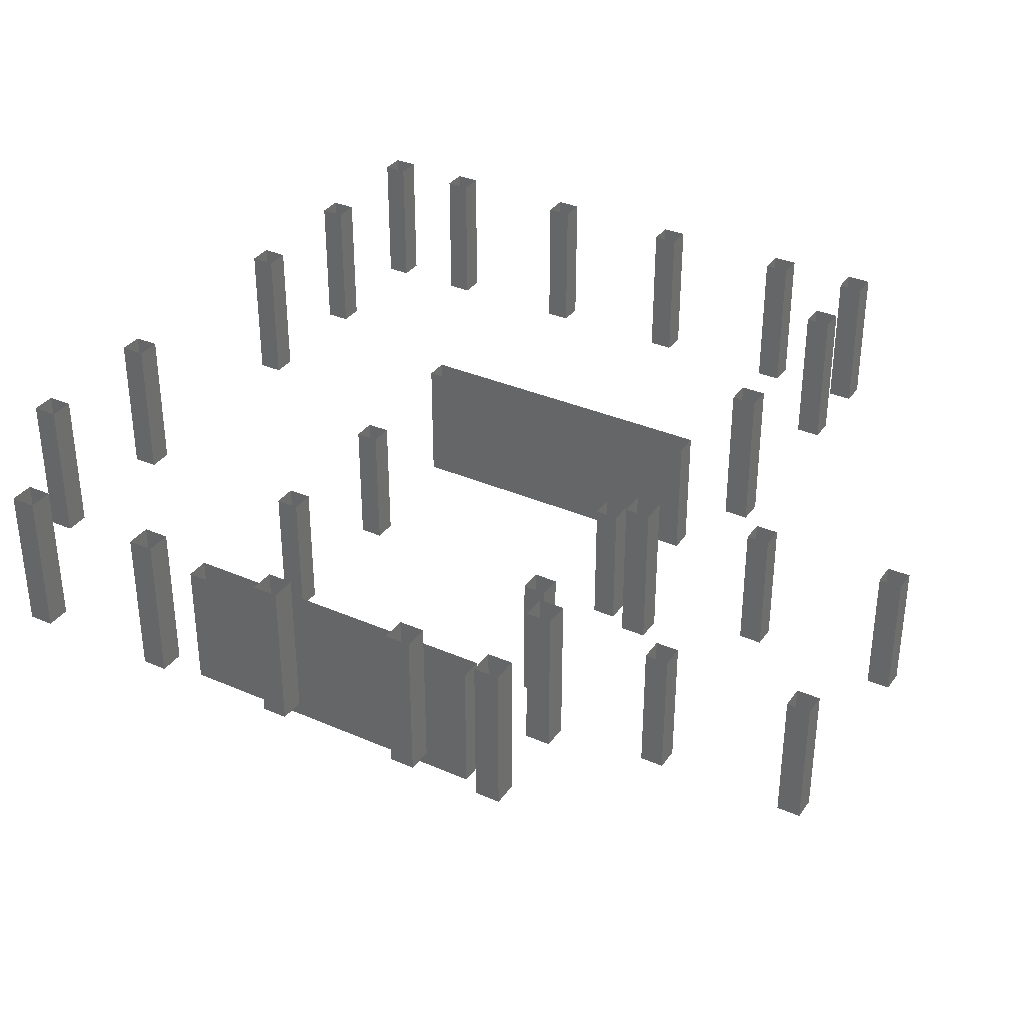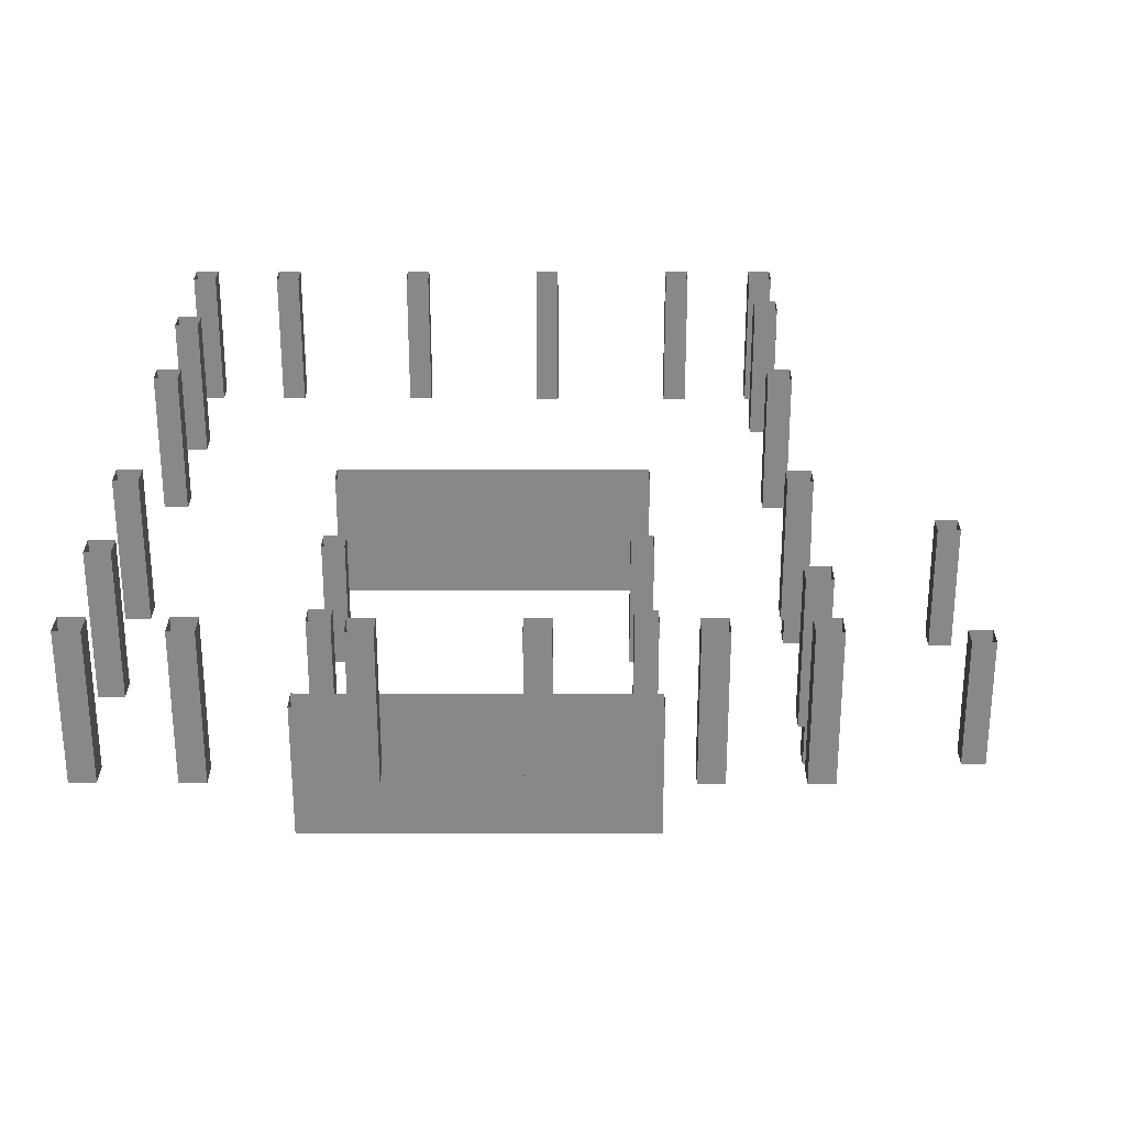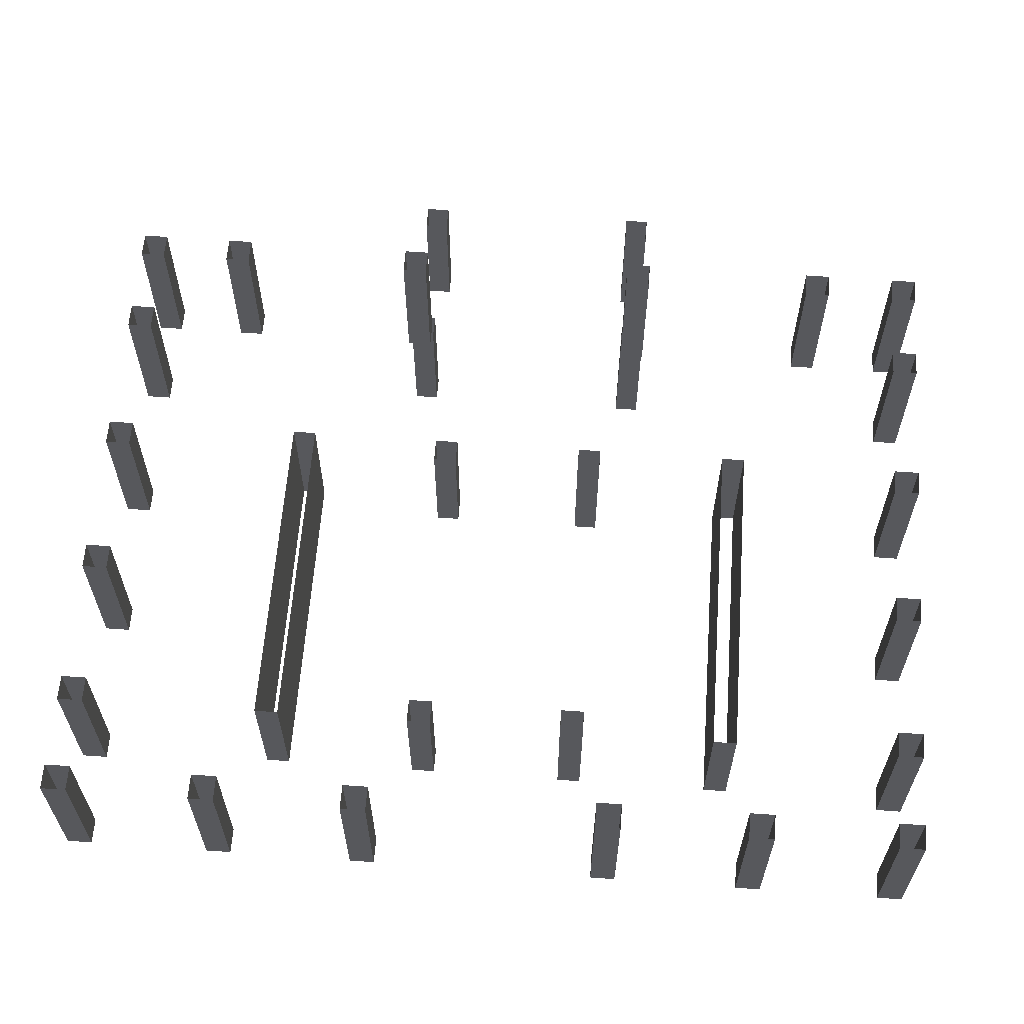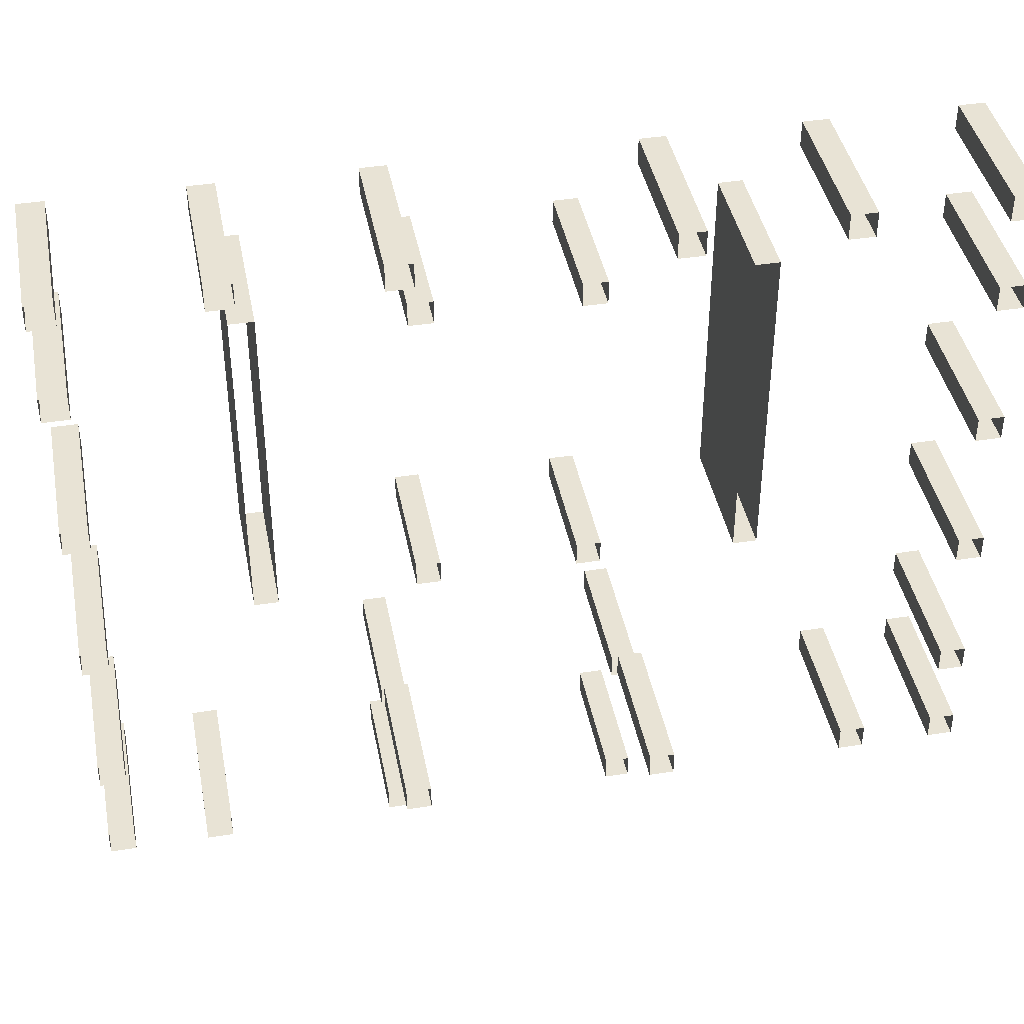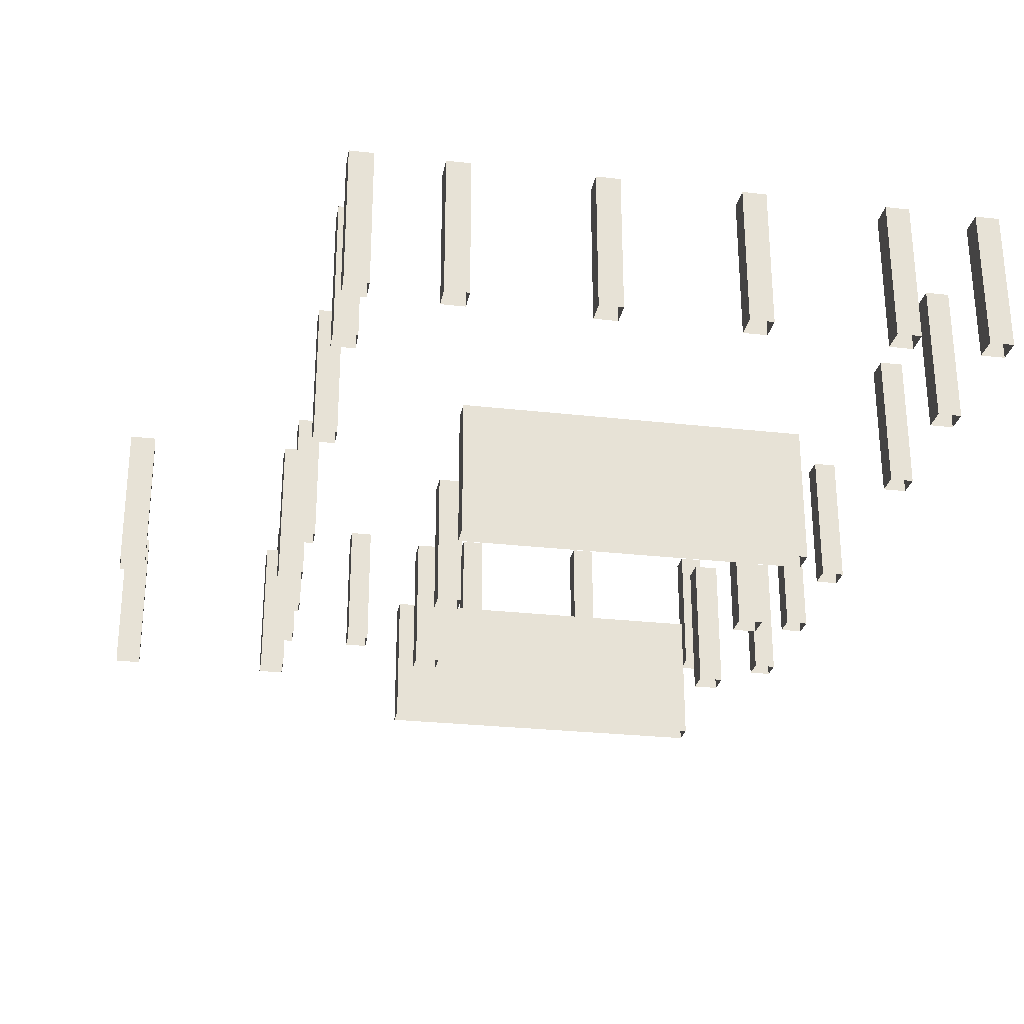
<metadata>
{"format":"obj","ext":"obj","renderer":"f3d","projection":"perspective","resolution":1024,"background":"white","views":[{"elev":34.5,"azim":-59.7,"up":"+Z"},{"elev":27.3,"azim":-89.8,"up":"+Z"},{"elev":61.4,"azim":-175.8,"up":"+Z"},{"elev":41.3,"azim":-10.8,"up":"+Y"},{"elev":-26.7,"azim":79.9,"up":"+Z"}]}
</metadata>
<code>
g emperors_palace2_palace_2floor_001_Collider
v -12.25 -10 10.5
v -12.25 -10 6
v -13 -10 6
v -13 -10 10.5
v -13 -9.25 6
v -12.25 -9.25 6
v -12.25 -9.25 10.5
v -13 -9.25 10.5
v -13 -10 10.5
v -13 -10 6
v -13 -9.25 6
v -13 -9.25 10.5
v -12.25 -10 6
v -12.25 -10 10.5
v -12.25 -9.25 10.5
v -12.25 -9.25 6
v -9.375 -10 10.5
v -9.375 -10 6
v -10.12 -10 6
v -10.12 -10 10.5
v -10.12 -9.25 6
v -9.375 -9.25 6
v -9.375 -9.25 10.5
v -10.12 -9.25 10.5
v -10.12 -10 10.5
v -10.12 -10 6
v -10.12 -9.25 6
v -10.12 -9.25 10.5
v -9.375 -10 6
v -9.375 -10 10.5
v -9.375 -9.25 10.5
v -9.375 -9.25 6
v -3.375 -10 10.5
v -3.375 -10 6
v -4.125 -10 6
v -4.125 -10 10.5
v -4.125 -9.25 6
v -3.375 -9.25 6
v -3.375 -9.25 10.5
v -4.125 -9.25 10.5
v -4.125 -10 10.5
v -4.125 -10 6
v -4.125 -9.25 6
v -4.125 -9.25 10.5
v -3.375 -10 6
v -3.375 -10 10.5
v -3.375 -9.25 10.5
v -3.375 -9.25 6
v 4.125 -10 10.5
v 4.125 -10 6
v 3.375 -10 6
v 3.375 -10 10.5
v 3.375 -9.25 6
v 4.125 -9.25 6
v 4.125 -9.25 10.5
v 3.375 -9.25 10.5
v 3.375 -10 10.5
v 3.375 -10 6
v 3.375 -9.25 6
v 3.375 -9.25 10.5
v 4.125 -10 6
v 4.125 -10 10.5
v 4.125 -9.25 10.5
v 4.125 -9.25 6
v 10.12 -10 10.5
v 10.12 -10 6
v 9.375 -10 6
v 9.375 -10 10.5
v 9.375 -9.25 6
v 10.12 -9.25 6
v 10.12 -9.25 10.5
v 9.375 -9.25 10.5
v 9.375 -10 10.5
v 9.375 -10 6
v 9.375 -9.25 6
v 9.375 -9.25 10.5
v 10.12 -10 6
v 10.12 -10 10.5
v 10.12 -9.25 10.5
v 10.12 -9.25 6
v 13 -10 10.5
v 13 -10 6
v 12.25 -10 6
v 12.25 -10 10.5
v 12.25 -9.25 6
v 13 -9.25 6
v 13 -9.25 10.5
v 12.25 -9.25 10.5
v 12.25 -10 10.5
v 12.25 -10 6
v 12.25 -9.25 6
v 12.25 -9.25 10.5
v 13 -10 6
v 13 -10 10.5
v 13 -9.25 10.5
v 13 -9.25 6
v 13 -7.125 10.5
v 13 -7.125 6
v 12.25 -7.125 6
v 12.25 -7.125 10.5
v 12.25 -6.375 6
v 13 -6.375 6
v 13 -6.375 10.5
v 12.25 -6.375 10.5
v 12.25 -7.125 10.5
v 12.25 -7.125 6
v 12.25 -6.375 6
v 12.25 -6.375 10.5
v 13 -7.125 6
v 13 -7.125 10.5
v 13 -6.375 10.5
v 13 -6.375 6
v 13 -2.625 10.5
v 13 -2.625 6
v 12.25 -2.625 6
v 12.25 -2.625 10.5
v 12.25 -1.875 6
v 13 -1.875 6
v 13 -1.875 10.5
v 12.25 -1.875 10.5
v 12.25 -2.625 10.5
v 12.25 -2.625 6
v 12.25 -1.875 6
v 12.25 -1.875 10.5
v 13 -2.625 6
v 13 -2.625 10.5
v 13 -1.875 10.5
v 13 -1.875 6
v 13 1.875 10.5
v 13 1.875 6
v 12.25 1.875 6
v 12.25 1.875 10.5
v 12.25 2.625 6
v 13 2.625 6
v 13 2.625 10.5
v 12.25 2.625 10.5
v 12.25 1.875 10.5
v 12.25 1.875 6
v 12.25 2.625 6
v 12.25 2.625 10.5
v 13 1.875 6
v 13 1.875 10.5
v 13 2.625 10.5
v 13 2.625 6
v 13 6.375 10.5
v 13 6.375 6
v 12.25 6.375 6
v 12.25 6.375 10.5
v 12.25 7.125 6
v 13 7.125 6
v 13 7.125 10.5
v 12.25 7.125 10.5
v 12.25 6.375 10.5
v 12.25 6.375 6
v 12.25 7.125 6
v 12.25 7.125 10.5
v 13 6.375 6
v 13 6.375 10.5
v 13 7.125 10.5
v 13 7.125 6
v 13 9.25 10.5
v 13 9.25 6
v 12.25 9.25 6
v 12.25 9.25 10.5
v 12.25 10 6
v 13 10 6
v 13 10 10.5
v 12.25 10 10.5
v 12.25 9.25 10.5
v 12.25 9.25 6
v 12.25 10 6
v 12.25 10 10.5
v 13 9.25 6
v 13 9.25 10.5
v 13 10 10.5
v 13 10 6
v -12.25 9.25 10.5
v -12.25 9.25 6
v -13 9.25 6
v -13 9.25 10.5
v -13 10 6
v -12.25 10 6
v -12.25 10 10.5
v -13 10 10.5
v -13 9.25 10.5
v -13 9.25 6
v -13 10 6
v -13 10 10.5
v -12.25 9.25 6
v -12.25 9.25 10.5
v -12.25 10 10.5
v -12.25 10 6
v -7.875 9.25 10.5
v -7.875 9.25 6
v -8.625 9.25 6
v -8.625 9.25 10.5
v -8.625 10 6
v -7.875 10 6
v -7.875 10 10.5
v -8.625 10 10.5
v -8.625 9.25 10.5
v -8.625 9.25 6
v -8.625 10 6
v -8.625 10 10.5
v -7.875 9.25 6
v -7.875 9.25 10.5
v -7.875 10 10.5
v -7.875 10 6
v -3.375 9.25 10.5
v -3.375 9.25 6
v -4.125 9.25 6
v -4.125 9.25 10.5
v -4.125 10 6
v -3.375 10 6
v -3.375 10 10.5
v -4.125 10 10.5
v -4.125 9.25 10.5
v -4.125 9.25 6
v -4.125 10 6
v -4.125 10 10.5
v -3.375 9.25 6
v -3.375 9.25 10.5
v -3.375 10 10.5
v -3.375 10 6
v 4.125 9.25 10.5
v 4.125 9.25 6
v 3.375 9.25 6
v 3.375 9.25 10.5
v 3.375 10 6
v 4.125 10 6
v 4.125 10 10.5
v 3.375 10 10.5
v 3.375 9.25 10.5
v 3.375 9.25 6
v 3.375 10 6
v 3.375 10 10.5
v 4.125 9.25 6
v 4.125 9.25 10.5
v 4.125 10 10.5
v 4.125 10 6
v 8.625 9.25 10.5
v 8.625 9.25 6
v 7.875 9.25 6
v 7.875 9.25 10.5
v 7.875 10 6
v 8.625 10 6
v 8.625 10 10.5
v 7.875 10 10.5
v 7.875 9.25 10.5
v 7.875 9.25 6
v 7.875 10 6
v 7.875 10 10.5
v 8.625 9.25 6
v 8.625 9.25 10.5
v 8.625 10 10.5
v 8.625 10 6
v -12.25 -7.125 10.5
v -12.25 -7.125 6
v -13 -7.125 6
v -13 -7.125 10.5
v -13 -6.375 6
v -12.25 -6.375 6
v -12.25 -6.375 10.5
v -13 -6.375 10.5
v -13 -7.125 10.5
v -13 -7.125 6
v -13 -6.375 6
v -13 -6.375 10.5
v -12.25 -7.125 6
v -12.25 -7.125 10.5
v -12.25 -6.375 10.5
v -12.25 -6.375 6
v -12.25 -2.625 10.5
v -12.25 -2.625 6
v -13 -2.625 6
v -13 -2.625 10.5
v -13 -1.875 6
v -12.25 -1.875 6
v -12.25 -1.875 10.5
v -13 -1.875 10.5
v -13 -2.625 10.5
v -13 -2.625 6
v -13 -1.875 6
v -13 -1.875 10.5
v -12.25 -2.625 6
v -12.25 -2.625 10.5
v -12.25 -1.875 10.5
v -12.25 -1.875 6
v -12.25 1.875 10.5
v -12.25 1.875 6
v -13 1.875 6
v -13 1.875 10.5
v -13 2.625 6
v -12.25 2.625 6
v -12.25 2.625 10.5
v -13 2.625 10.5
v -13 1.875 10.5
v -13 1.875 6
v -13 2.625 6
v -13 2.625 10.5
v -12.25 1.875 6
v -12.25 1.875 10.5
v -12.25 2.625 10.5
v -12.25 2.625 6
v -12.25 6.375 10.5
v -12.25 6.375 6
v -13 6.375 6
v -13 6.375 10.5
v -13 7.125 6
v -12.25 7.125 6
v -12.25 7.125 10.5
v -13 7.125 10.5
v -13 6.375 10.5
v -13 6.375 6
v -13 7.125 6
v -13 7.125 10.5
v -12.25 6.375 6
v -12.25 6.375 10.5
v -12.25 7.125 10.5
v -12.25 7.125 6
v -3.375 -10.87 5.25
v -3.375 -10.87 1.006
v -4.125 -10.87 1.006
v -4.125 -10.87 5.25
v -4.125 -10.13 1.006
v -3.375 -10.13 1.006
v -3.375 -10.13 5.25
v -4.125 -10.13 5.25
v -4.125 -10.87 5.25
v -4.125 -10.87 1.006
v -4.125 -10.13 1.006
v -4.125 -10.13 5.25
v -3.375 -10.87 1.006
v -3.375 -10.87 5.25
v -3.375 -10.13 5.25
v -3.375 -10.13 1.006
v 4.125 -10.87 5.25
v 4.125 -10.87 1.006
v 3.375 -10.87 1.006
v 3.375 -10.87 5.25
v 3.375 -10.13 1.006
v 4.125 -10.13 1.006
v 4.125 -10.13 5.25
v 3.375 -10.13 5.25
v 3.375 -10.87 5.25
v 3.375 -10.87 1.006
v 3.375 -10.13 1.006
v 3.375 -10.13 5.25
v 4.125 -10.87 1.006
v 4.125 -10.87 5.25
v 4.125 -10.13 5.25
v 4.125 -10.13 1.006
v -3.313 -15.69 5.25
v -3.313 -15.69 1.006
v -4.062 -15.69 1.006
v -4.062 -15.69 5.25
v -4.062 -14.94 1.006
v -3.313 -14.94 1.006
v -3.313 -14.94 5.25
v -4.062 -14.94 5.25
v -4.062 -15.69 5.25
v -4.062 -15.69 1.006
v -4.062 -14.94 1.006
v -4.062 -14.94 5.25
v -3.313 -15.69 1.006
v -3.313 -15.69 5.25
v -3.313 -14.94 5.25
v -3.313 -14.94 1.006
v 4.062 -15.69 5.25
v 4.062 -15.69 1.006
v 3.313 -15.69 1.006
v 3.313 -15.69 5.25
v 3.313 -14.94 1.006
v 4.062 -14.94 1.006
v 4.062 -14.94 5.25
v 3.313 -14.94 5.25
v 3.313 -15.69 5.25
v 3.313 -15.69 1.006
v 3.313 -14.94 1.006
v 3.313 -14.94 5.25
v 4.062 -15.69 1.006
v 4.062 -15.69 5.25
v 4.062 -14.94 5.25
v 4.062 -14.94 1.006
v -2.125 4.125 5.25
v -2.125 4.125 1
v -2.875 4.125 1
v -2.875 4.125 5.25
v -2.875 4.875 1
v -2.125 4.875 1
v -2.125 4.875 5.25
v -2.875 4.875 5.25
v -2.875 4.125 5.25
v -2.875 4.125 1
v -2.875 4.875 1
v -2.875 4.875 5.25
v -2.125 4.125 1
v -2.125 4.125 5.25
v -2.125 4.875 5.25
v -2.125 4.875 1
v 2.875 4.125 5.25
v 2.875 4.125 1
v 2.125 4.125 1
v 2.125 4.125 5.25
v 2.125 4.875 1
v 2.875 4.875 1
v 2.875 4.875 5.25
v 2.125 4.875 5.25
v 2.125 4.125 5.25
v 2.125 4.125 1
v 2.125 4.875 1
v 2.125 4.875 5.25
v 2.875 4.125 1
v 2.875 4.125 5.25
v 2.875 4.875 5.25
v 2.875 4.875 1
v -2.125 -5.75 5.25
v -2.125 -5.75 1
v -2.875 -5.75 1
v -2.875 -5.75 5.25
v -2.875 -5 1
v -2.125 -5 1
v -2.125 -5 5.25
v -2.875 -5 5.25
v -2.875 -5.75 5.25
v -2.875 -5.75 1
v -2.875 -5 1
v -2.875 -5 5.25
v -2.125 -5.75 1
v -2.125 -5.75 5.25
v -2.125 -5 5.25
v -2.125 -5 1
v 2.875 -5.75 5.25
v 2.875 -5.75 1
v 2.125 -5.75 1
v 2.125 -5.75 5.25
v 2.125 -5 1
v 2.875 -5 1
v 2.875 -5 5.25
v 2.125 -5 5.25
v 2.125 -5.75 5.25
v 2.125 -5.75 1
v 2.125 -5 1
v 2.125 -5 5.25
v 2.875 -5.75 1
v 2.875 -5.75 5.25
v 2.875 -5 5.25
v 2.875 -5 1
v -7.125 -5.75 5.25
v -7.125 -5.75 1
v -7.875 -5.75 1
v -7.875 -5.75 5.25
v -7.875 4.875 1
v -7.125 4.875 1
v -7.125 4.875 5.25
v -7.875 4.875 5.25
v -7.875 -5.75 5.25
v -7.875 -5.75 1
v -7.875 4.875 1
v -7.875 4.875 5.25
v -7.125 -5.75 1
v -7.125 -5.75 5.25
v -7.125 4.875 5.25
v -7.125 4.875 1
v 7.875 -5.75 5.25
v 7.875 -5.75 1
v 7.125 -5.75 1
v 7.125 -5.75 5.25
v 7.125 4.875 1
v 7.875 4.875 1
v 7.875 4.875 5.25
v 7.125 4.875 5.25
v 7.125 -5.75 5.25
v 7.125 -5.75 1
v 7.125 4.875 1
v 7.125 4.875 5.25
v 7.875 -5.75 1
v 7.875 -5.75 5.25
v 7.875 4.875 5.25
v 7.875 4.875 1
g emperors_palace2_palace_2floor_001_Collider_0
f 3 2 1
f 4 3 1
f 7 6 5
f 8 7 5
f 11 10 9
f 12 11 9
f 15 14 13
f 16 15 13
f 19 18 17
f 20 19 17
f 23 22 21
f 24 23 21
f 27 26 25
f 28 27 25
f 31 30 29
f 32 31 29
f 35 34 33
f 36 35 33
f 39 38 37
f 40 39 37
f 43 42 41
f 44 43 41
f 47 46 45
f 48 47 45
f 51 50 49
f 52 51 49
f 55 54 53
f 56 55 53
f 59 58 57
f 60 59 57
f 63 62 61
f 64 63 61
f 67 66 65
f 68 67 65
f 71 70 69
f 72 71 69
f 75 74 73
f 76 75 73
f 79 78 77
f 80 79 77
f 83 82 81
f 84 83 81
f 87 86 85
f 88 87 85
f 91 90 89
f 92 91 89
f 95 94 93
f 96 95 93
f 99 98 97
f 100 99 97
f 103 102 101
f 104 103 101
f 107 106 105
f 108 107 105
f 111 110 109
f 112 111 109
f 115 114 113
f 116 115 113
f 119 118 117
f 120 119 117
f 123 122 121
f 124 123 121
f 127 126 125
f 128 127 125
f 131 130 129
f 132 131 129
f 135 134 133
f 136 135 133
f 139 138 137
f 140 139 137
f 143 142 141
f 144 143 141
f 147 146 145
f 148 147 145
f 151 150 149
f 152 151 149
f 155 154 153
f 156 155 153
f 159 158 157
f 160 159 157
f 163 162 161
f 164 163 161
f 167 166 165
f 168 167 165
f 171 170 169
f 172 171 169
f 175 174 173
f 176 175 173
f 179 178 177
f 180 179 177
f 183 182 181
f 184 183 181
f 187 186 185
f 188 187 185
f 191 190 189
f 192 191 189
f 195 194 193
f 196 195 193
f 199 198 197
f 200 199 197
f 203 202 201
f 204 203 201
f 207 206 205
f 208 207 205
f 211 210 209
f 212 211 209
f 215 214 213
f 216 215 213
f 219 218 217
f 220 219 217
f 223 222 221
f 224 223 221
f 227 226 225
f 228 227 225
f 231 230 229
f 232 231 229
f 235 234 233
f 236 235 233
f 239 238 237
f 240 239 237
f 243 242 241
f 244 243 241
f 247 246 245
f 248 247 245
f 251 250 249
f 252 251 249
f 255 254 253
f 256 255 253
f 259 258 257
f 260 259 257
f 263 262 261
f 264 263 261
f 267 266 265
f 268 267 265
f 271 270 269
f 272 271 269
f 275 274 273
f 276 275 273
f 279 278 277
f 280 279 277
f 283 282 281
f 284 283 281
f 287 286 285
f 288 287 285
f 291 290 289
f 292 291 289
f 295 294 293
f 296 295 293
f 299 298 297
f 300 299 297
f 303 302 301
f 304 303 301
f 307 306 305
f 308 307 305
f 311 310 309
f 312 311 309
f 315 314 313
f 316 315 313
f 319 318 317
f 320 319 317
f 323 322 321
f 324 323 321
f 327 326 325
f 328 327 325
f 331 330 329
f 332 331 329
f 335 334 333
f 336 335 333
f 339 338 337
f 340 339 337
f 343 342 341
f 344 343 341
f 347 346 345
f 348 347 345
f 351 350 349
f 352 351 349
f 355 354 353
f 356 355 353
f 359 358 357
f 360 359 357
f 363 362 361
f 364 363 361
f 367 366 365
f 368 367 365
f 371 370 369
f 372 371 369
f 375 374 373
f 376 375 373
f 379 378 377
f 380 379 377
f 383 382 381
f 384 383 381
f 387 386 385
f 388 387 385
f 391 390 389
f 392 391 389
f 395 394 393
f 396 395 393
f 399 398 397
f 400 399 397
f 403 402 401
f 404 403 401
f 407 406 405
f 408 407 405
f 411 410 409
f 412 411 409
f 415 414 413
f 416 415 413
f 419 418 417
f 420 419 417
f 423 422 421
f 424 423 421
f 427 426 425
f 428 427 425
f 431 430 429
f 432 431 429
f 435 434 433
f 436 435 433
f 439 438 437
f 440 439 437
f 443 442 441
f 444 443 441
f 447 446 445
f 448 447 445
f 451 450 449
f 452 451 449
f 455 454 453
f 456 455 453
f 459 458 457
f 460 459 457
f 463 462 461
f 464 463 461
f 467 466 465
f 468 467 465
f 471 470 469
f 472 471 469
f 475 474 473
f 476 475 473
f 479 478 477
f 480 479 477

</code>
